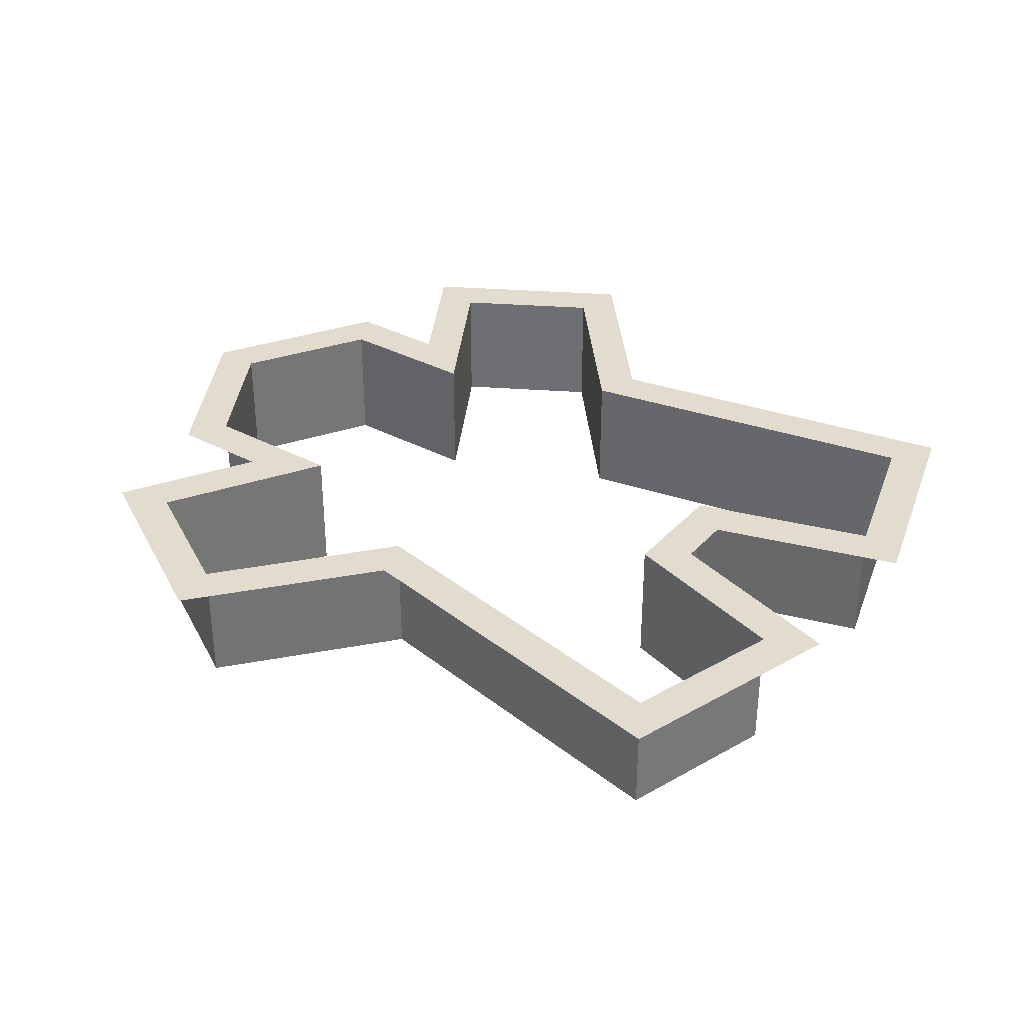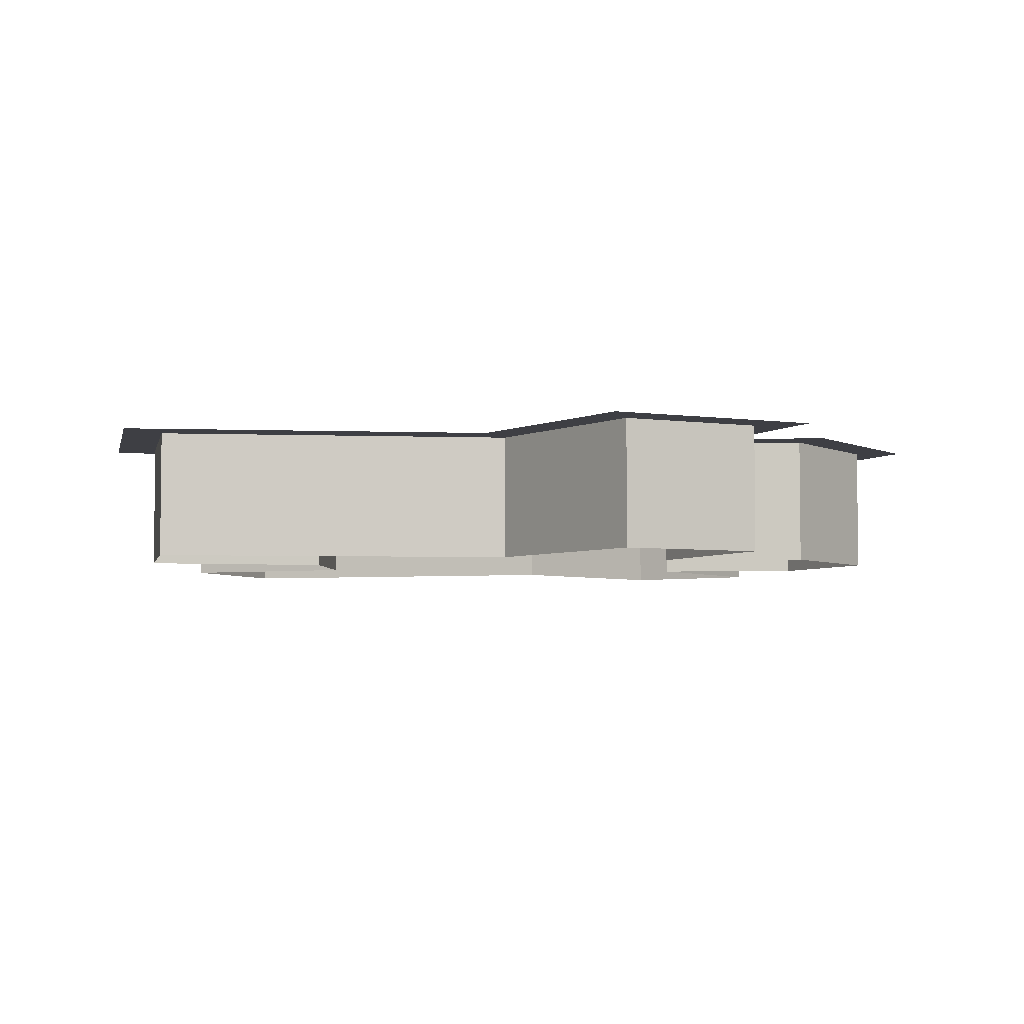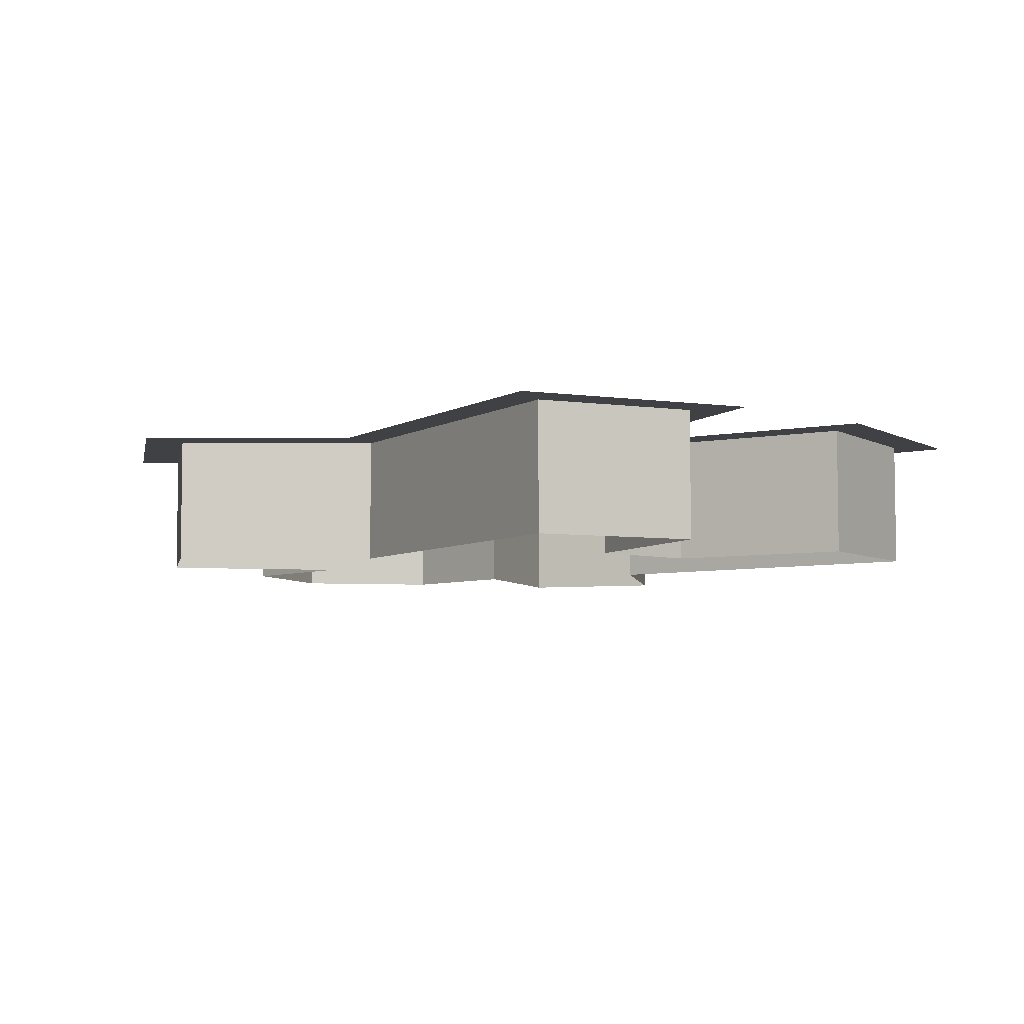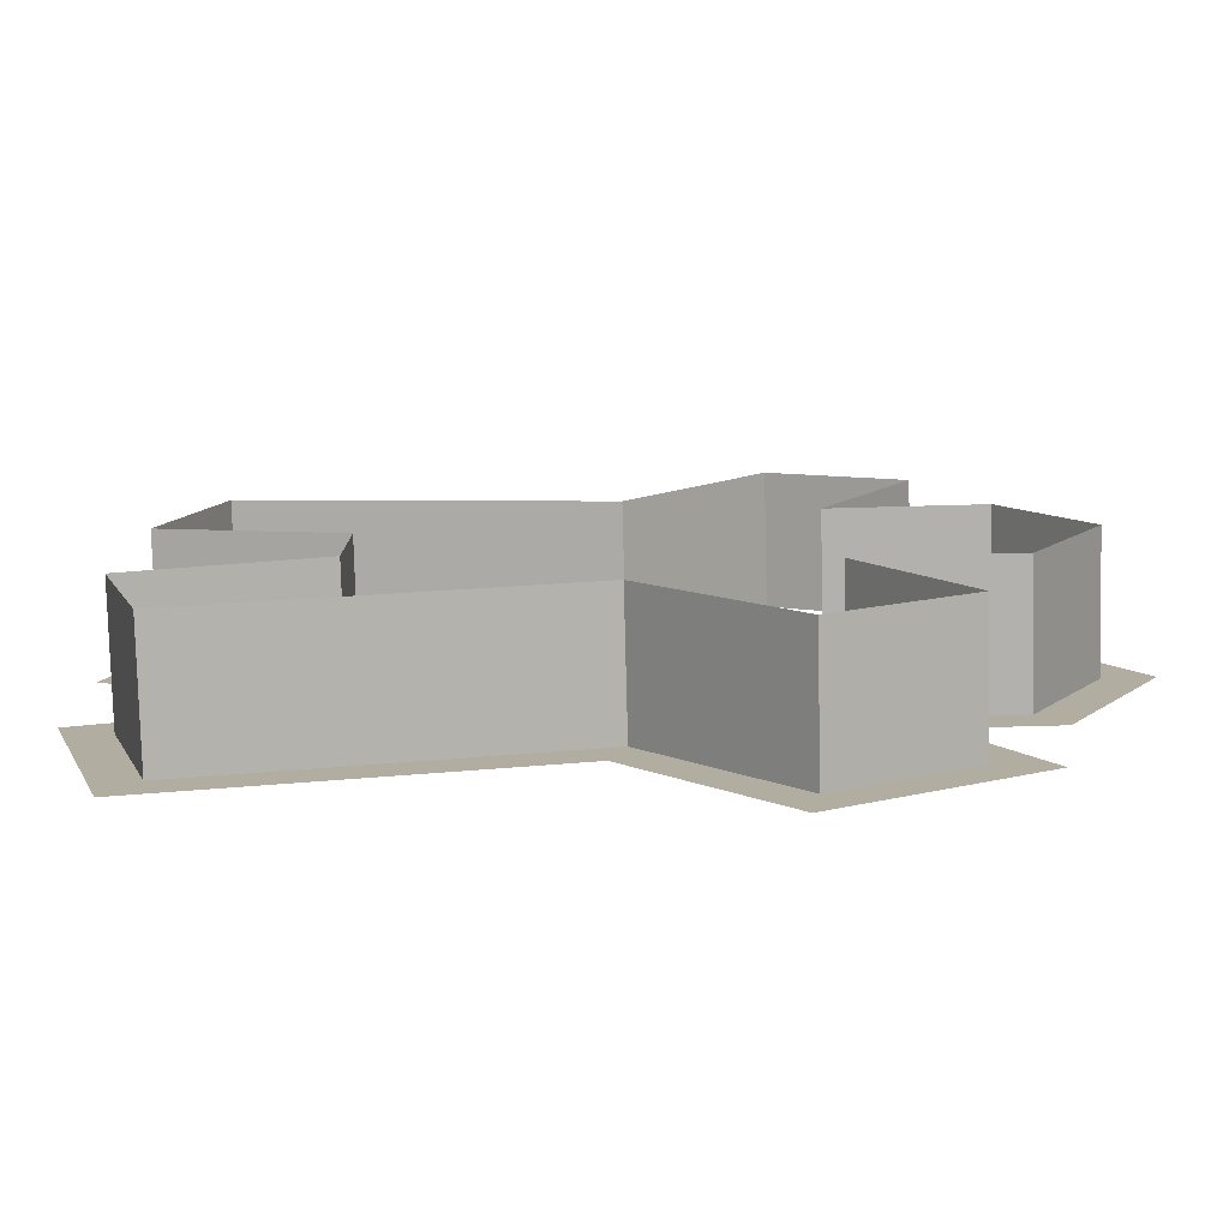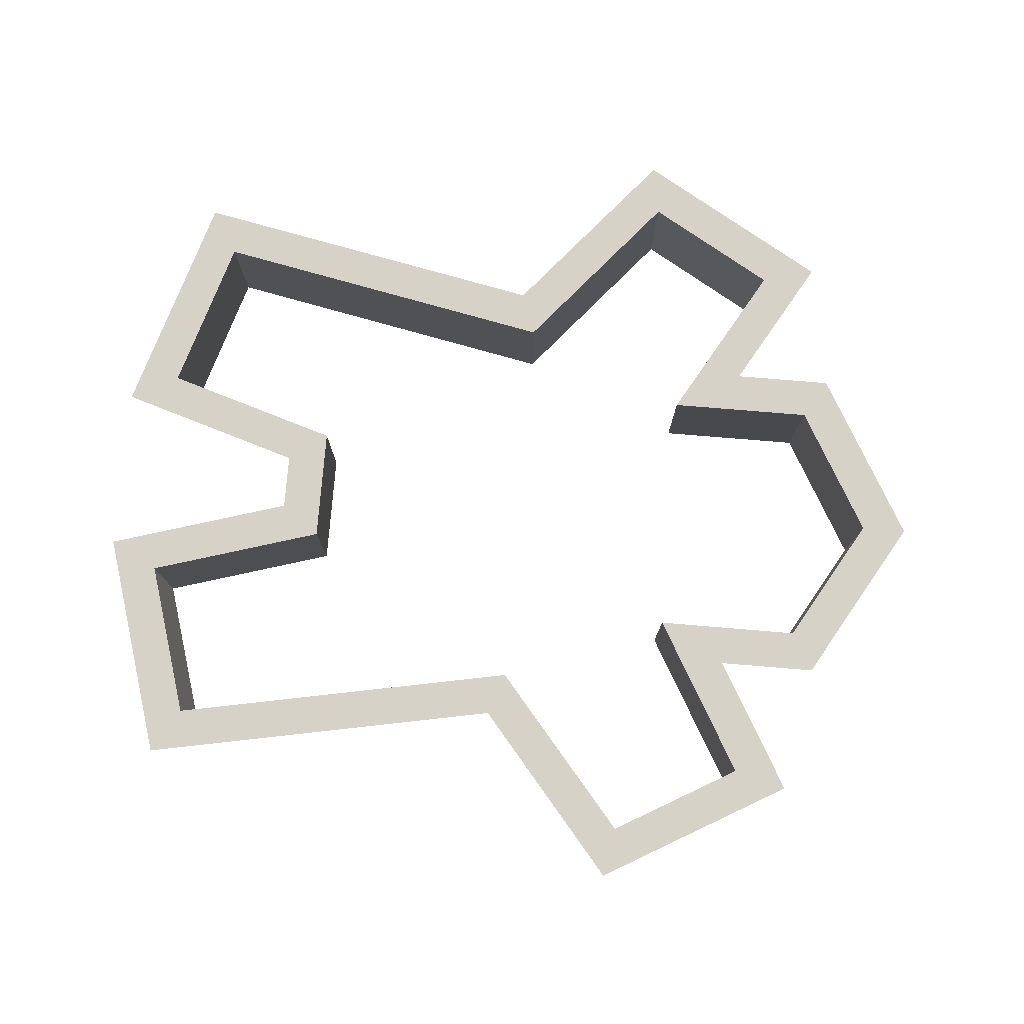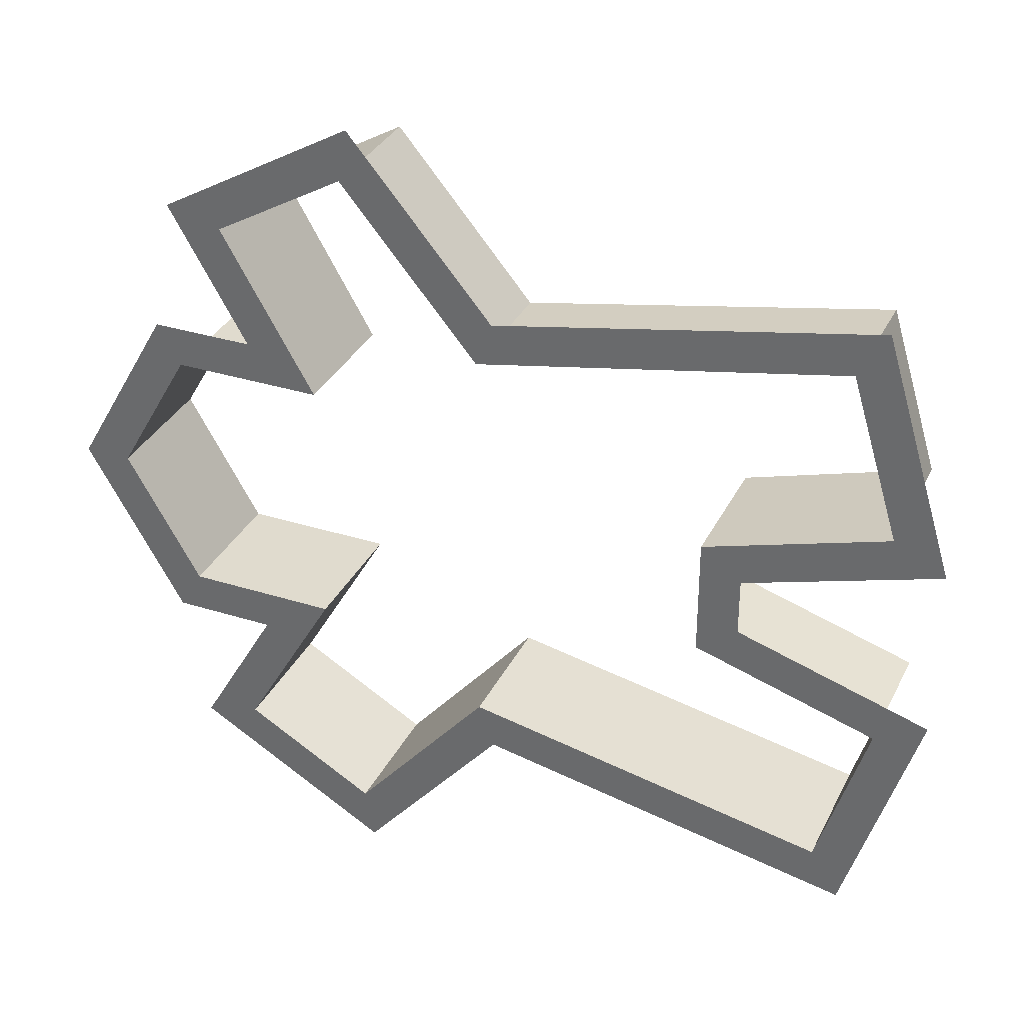
<metadata>
{"format":"obj","ext":"obj","renderer":"f3d","projection":"perspective","resolution":1024,"background":"white","views":[{"elev":34.6,"azim":-144.4,"up":"+Y"},{"elev":-4.5,"azim":4.7,"up":"+Y"},{"elev":-5.7,"azim":-131.1,"up":"+Y"},{"elev":-79.3,"azim":1.5,"up":"+Z"},{"elev":77.6,"azim":4.7,"up":"+Y"},{"elev":33.6,"azim":-156.7,"up":"+Z"}]}
</metadata>
<code>
o gingerBreadCutter
v -0.5696 0.336 -0.151
v -1.037 0 -0.2935
v -0.5696 0 -0.151
v -1.037 0.336 -0.2935
v 0.3744 0.336 -0.9422
v 0.02237 0 -0.5246
v 0.02237 0.336 -0.5246
v 0.3744 0 -0.9422
v -1.037 0.336 0.2935
v -0.5696 -0 0.151
v -1.037 -0 0.2935
v -0.5696 0.336 0.151
v 0.7104 0 -0.7482
v 0.4704 0.336 -0.3326
v 0.4704 0 -0.3326
v 0.7104 0.336 -0.7482
v 0.8544 0 -0.3326
v 1.046 0.336 0
v 1.046 -0 0
v 0.8544 0.336 -0.3326
v 0.8544 0.336 0.3326
v 0.8544 -0 0.3326
v 0.7104 0.336 0.7482
v 0.3744 -0 0.9422
v 0.7104 -0 0.7482
v 0.3744 0.336 0.9422
v 0.02237 0.336 0.5246
v 0.02237 -0 0.5246
v -0.9105 -0 0.7067
v -0.9105 0.336 0.7067
v -0.6747 0.336 0.07316
v -1.168 0.336 0.2236
v -0.6747 0.336 -0.07316
v -1.168 0.336 -0.2236
v -0.9834 0.336 0.828
v -0.01817 0.336 0.6396
v 0.3507 0.336 1.077
v 0.854 0.336 0.7867
v 0.6525 0.336 0.4377
v 0.4704 0.336 0.3326
v 0.9151 0.336 0.4377
v 1.168 0.336 0
v 0.9151 0.336 -0.4377
v 0.6525 0.336 -0.4377
v 0.854 0.336 -0.7867
v 0.3507 0.336 -1.077
v -0.01817 0.336 -0.6396
v -0.9105 0.336 -0.7067
v -0.9834 0.336 -0.828
v -0.9105 0 -0.7067
v 0.4704 -0 0.3326
f 1 2 3
f 2 1 4
f 5 6 7
f 6 5 8
f 9 10 11
f 10 9 12
f 13 14 15
f 14 13 16
f 17 18 19
f 18 17 20
f 14 17 15
f 17 14 20
f 19 21 22
f 21 19 18
f 23 24 25
f 24 23 26
f 27 24 26
f 24 27 28
f 27 29 28
f 29 27 30
f 9 29 30
f 29 9 11
f 9 31 32
f 31 9 12
f 31 12 33
f 1 33 12
f 4 33 1
f 33 4 34
f 35 9 32
f 9 35 30
f 30 35 36
f 30 36 27
f 27 36 37
f 27 37 26
f 26 37 38
f 26 38 23
f 39 23 38
f 23 39 40
f 39 21 40
f 21 39 41
f 21 41 18
f 18 41 42
f 43 18 42
f 43 20 18
f 44 20 43
f 20 44 14
f 44 16 14
f 16 44 45
f 45 5 16
f 46 5 45
f 46 7 5
f 47 7 46
f 47 48 7
f 49 48 47
f 49 4 48
f 4 49 34
f 1 10 12
f 10 1 3
f 48 2 4
f 2 48 50
f 5 13 8
f 13 5 16
f 21 51 22
f 51 21 40
f 51 23 25
f 23 51 40
f 48 6 50
f 6 48 7

</code>
